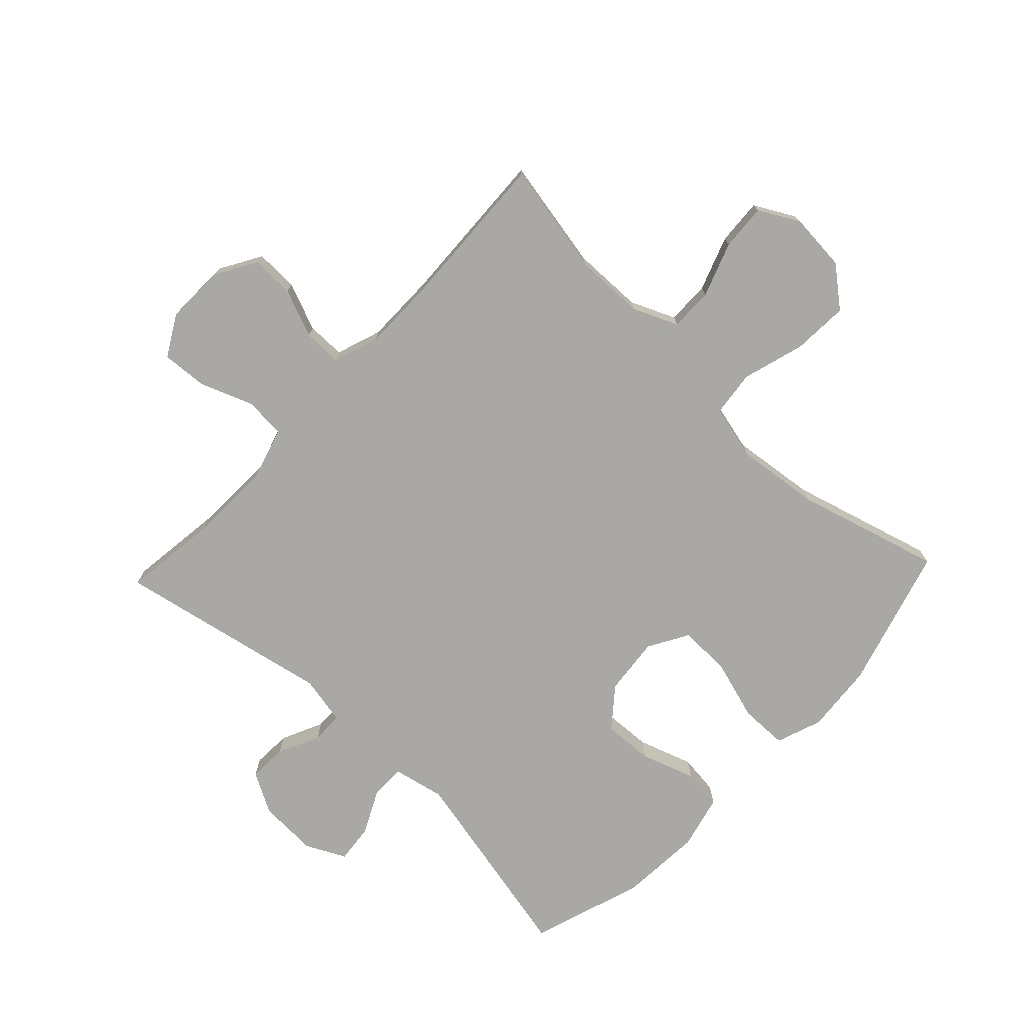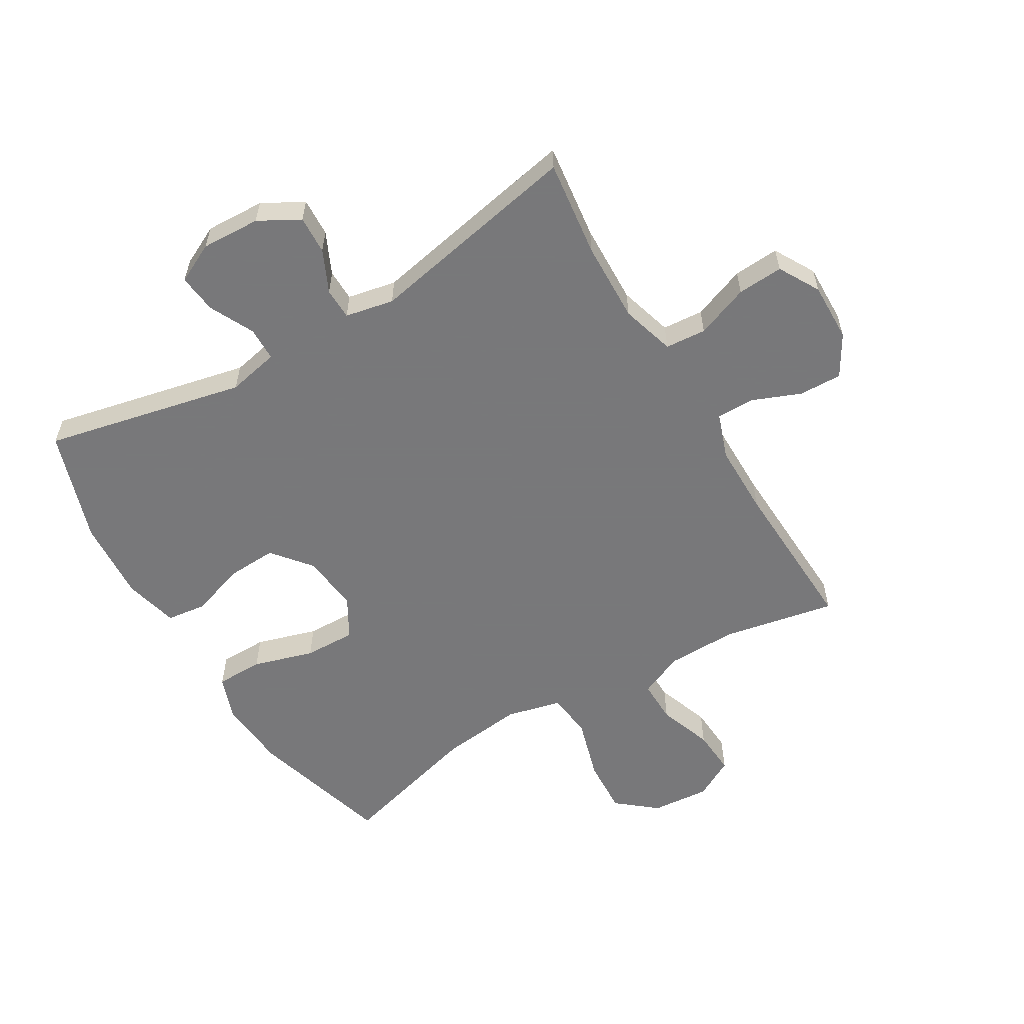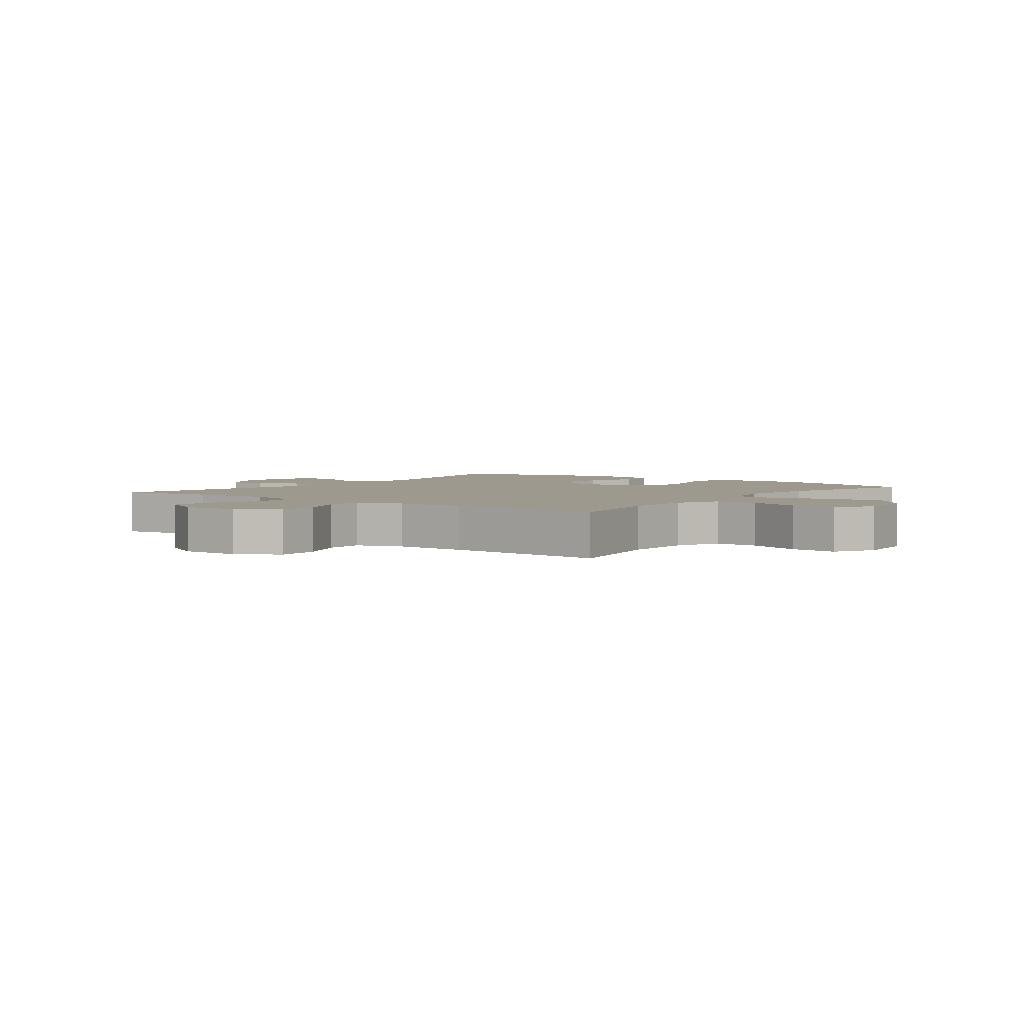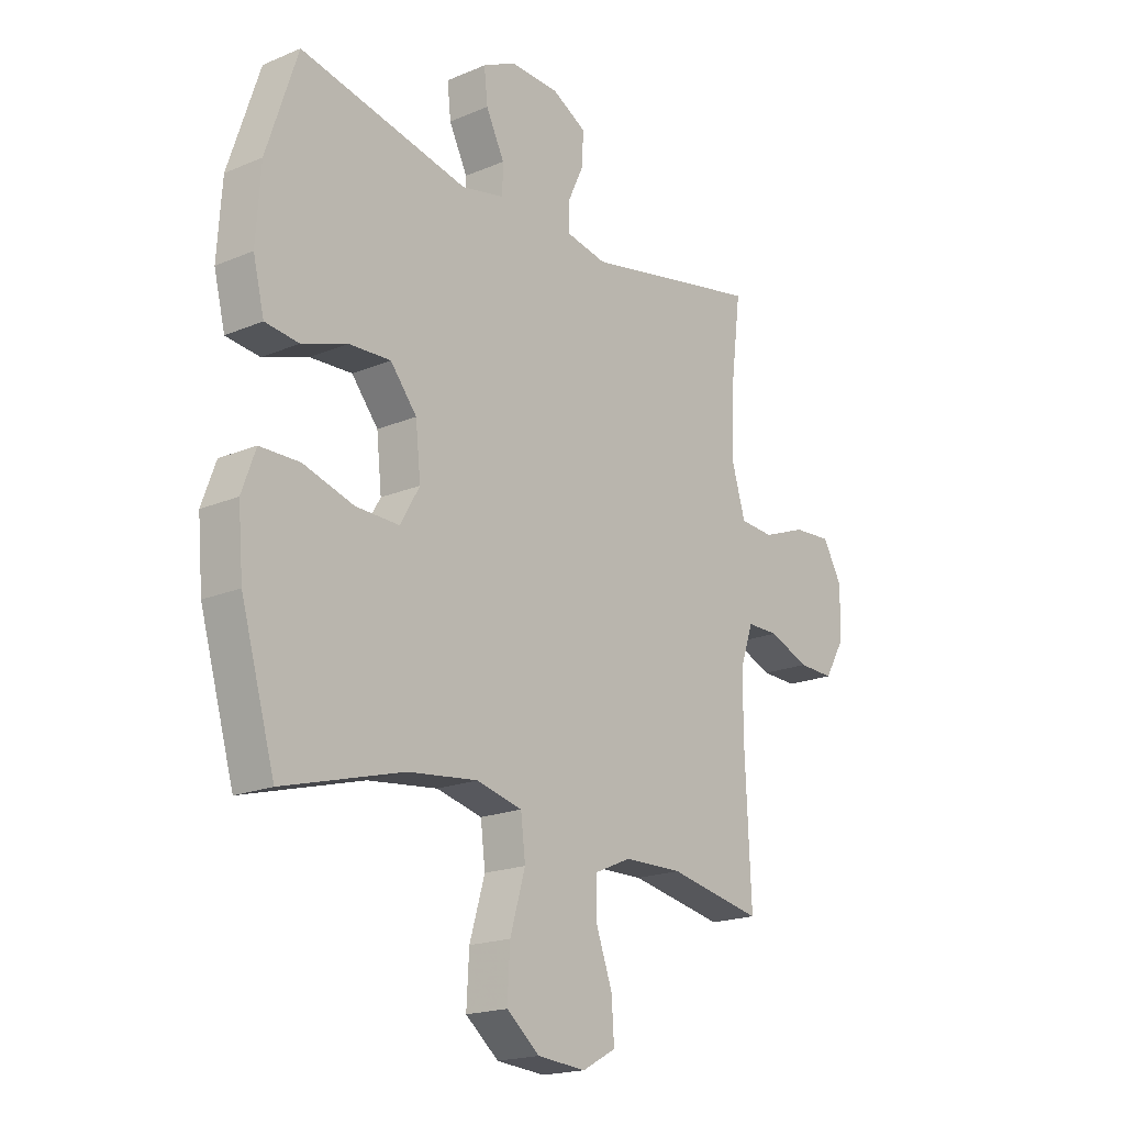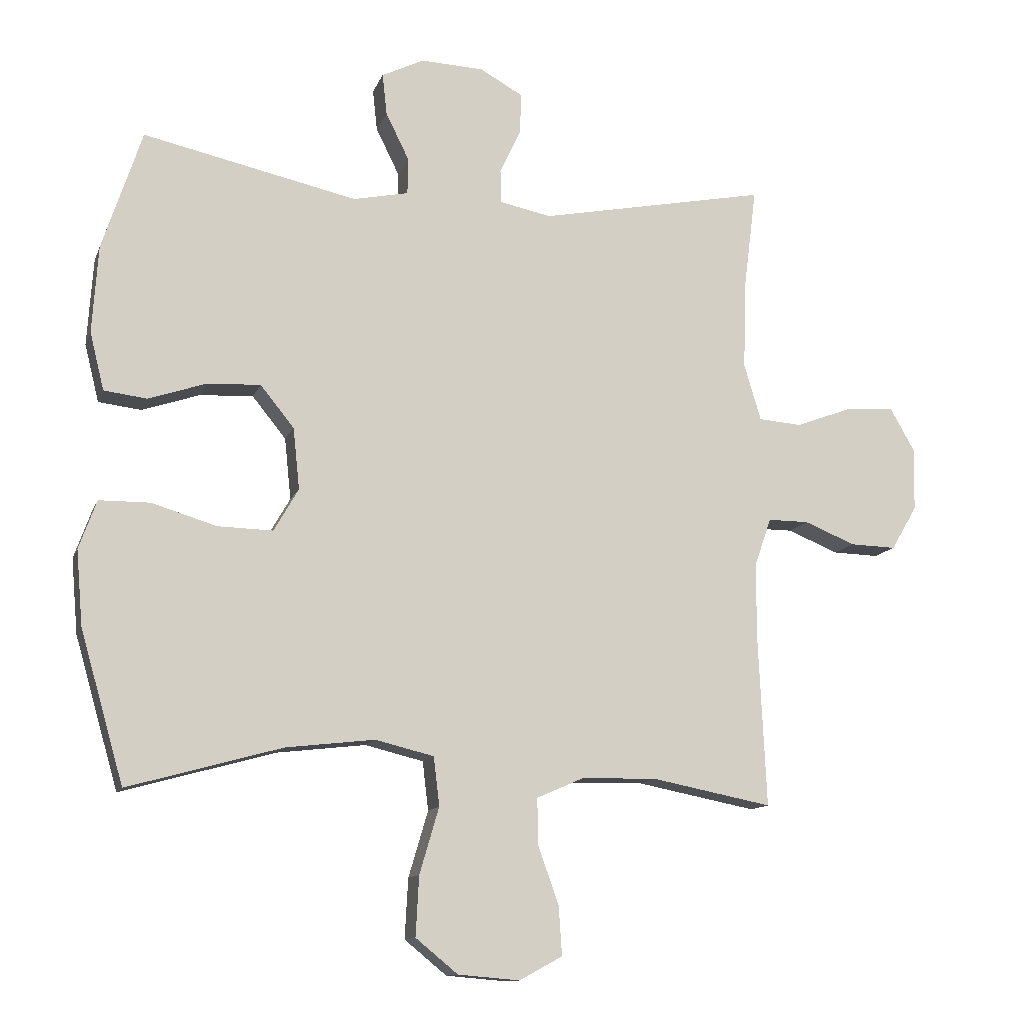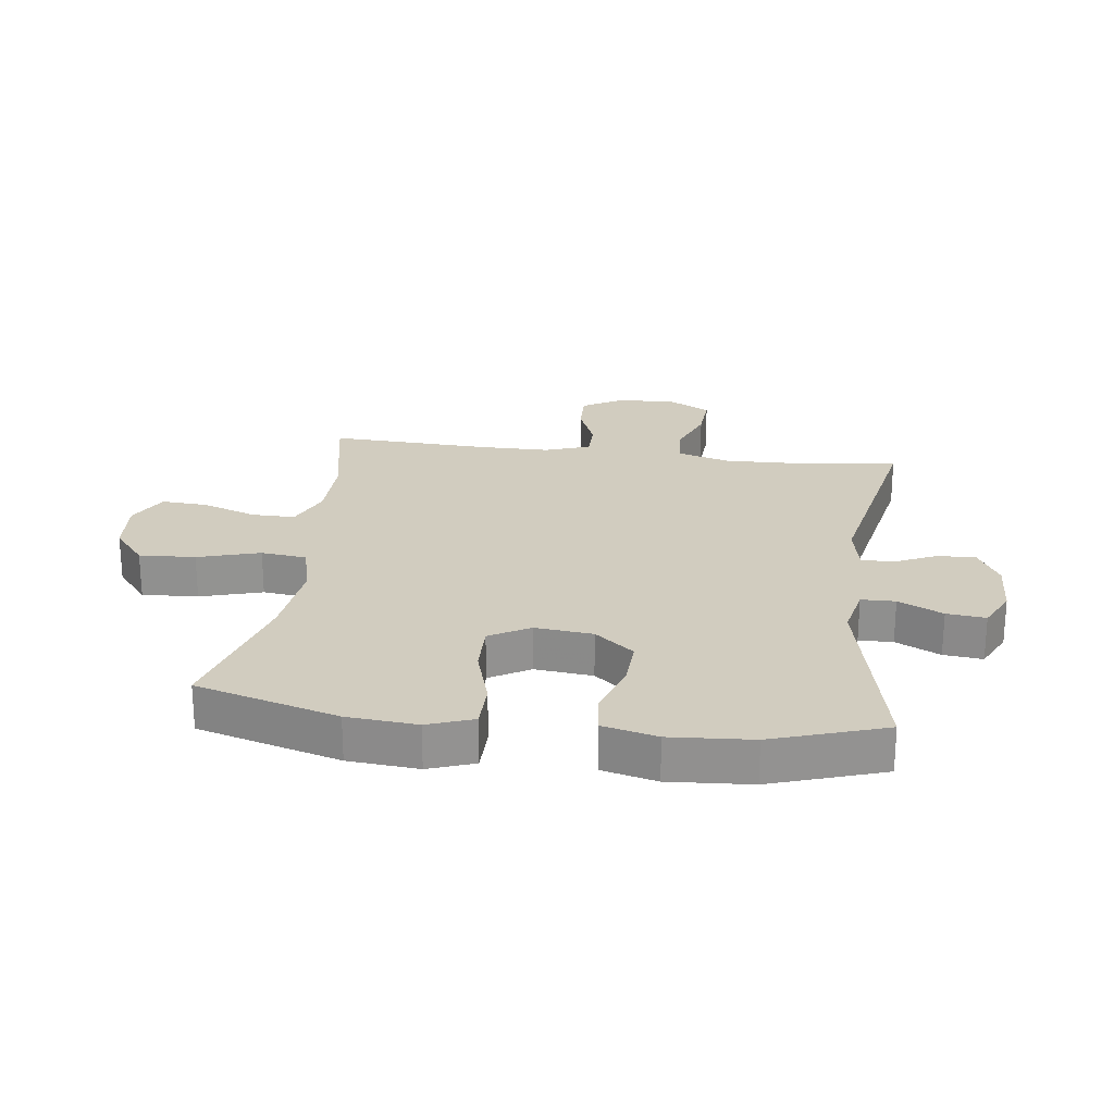
<metadata>
{"format":"obj","ext":"obj","renderer":"f3d","projection":"perspective","resolution":1024,"background":"white","views":[{"elev":-74.9,"azim":136.6,"up":"+Y"},{"elev":-57.6,"azim":30.7,"up":"+Y"},{"elev":3.4,"azim":126.8,"up":"+Y"},{"elev":-18.9,"azim":-51.3,"up":"+Z"},{"elev":-12.2,"azim":-15.8,"up":"+Z"},{"elev":23.8,"azim":-82.7,"up":"+Y"}]}
</metadata>
<code>
v 0.5 0.07 0.5
v 0.48 0.07 0.341
v 0.476 0.07 0.208
v 0.502 0.07 0.12
v 0.569 0.07 0.115
v 0.656 0.07 0.148
v 0.731 0.07 0.153
v 0.769 0.07 0.086
v 0.767 0.07 -0.011
v 0.727 0.07 -0.079
v 0.656 0.07 -0.077
v 0.577 0.07 -0.045
v 0.514 0.07 -0.045
v 0.488 0.07 -0.12
v 0.488 0.07 -0.238
v 0.5 0.07 -0.5
v 0.315 0.07 -0.464
v 0.199 0.07 -0.466
v 0.126 0.07 -0.498
v 0.127 0.07 -0.569
v 0.159 0.07 -0.658
v 0.164 0.07 -0.734
v 0.098 0.07 -0.77
v 0.003 0.07 -0.762
v -0.062 0.07 -0.709
v -0.057 0.07 -0.617
v -0.027 0.07 -0.515
v -0.036 0.07 -0.44
v -0.126 0.07 -0.418
v -0.263 0.07 -0.434
v -0.5 0.07 -0.5
v -0.567 0.07 -0.267
v -0.577 0.07 -0.152
v -0.55 0.07 -0.077
v -0.472 0.07 -0.076
v -0.372 0.07 -0.106
v -0.287 0.07 -0.108
v -0.249 0.07 -0.042
v -0.259 0.07 0.053
v -0.311 0.07 0.117
v -0.393 0.07 0.113
v -0.482 0.07 0.083
v -0.548 0.07 0.091
v -0.57 0.07 0.18
v -0.561 0.07 0.315
v -0.5 0.07 0.5
v -0.17 0.07 0.428
v -0.085 0.07 0.446
v -0.084 0.07 0.502
v -0.12 0.07 0.575
v -0.127 0.07 0.639
v -0.062 0.07 0.671
v 0.035 0.07 0.667
v 0.102 0.07 0.63
v 0.099 0.07 0.567
v 0.067 0.07 0.498
v 0.068 0.07 0.446
v 0.148 0.07 0.43
v 0.5 0 0.5
v 0.48 0 0.341
v 0.476 0 0.208
v 0.502 0 0.12
v 0.569 0 0.115
v 0.656 0 0.148
v 0.731 0 0.153
v 0.769 0 0.086
v 0.767 0 -0.011
v 0.727 0 -0.079
v 0.656 0 -0.077
v 0.577 0 -0.045
v 0.514 0 -0.045
v 0.488 0 -0.12
v 0.488 0 -0.238
v 0.5 0 -0.5
v 0.315 0 -0.464
v 0.199 0 -0.466
v 0.126 0 -0.498
v 0.127 0 -0.569
v 0.159 0 -0.658
v 0.164 0 -0.734
v 0.098 0 -0.77
v 0.003 0 -0.762
v -0.062 0 -0.709
v -0.057 0 -0.617
v -0.027 0 -0.515
v -0.036 0 -0.44
v -0.126 0 -0.418
v -0.263 0 -0.434
v -0.5 0 -0.5
v -0.567 0 -0.267
v -0.577 0 -0.152
v -0.55 0 -0.077
v -0.472 0 -0.076
v -0.372 0 -0.106
v -0.287 0 -0.108
v -0.249 0 -0.042
v -0.259 0 0.053
v -0.311 0 0.117
v -0.393 0 0.113
v -0.482 0 0.083
v -0.548 0 0.091
v -0.57 0 0.18
v -0.561 0 0.315
v -0.5 0 0.5
v -0.17 0 0.428
v -0.085 0 0.446
v -0.084 0 0.502
v -0.12 0 0.575
v -0.127 0 0.639
v -0.062 0 0.671
v 0.035 0 0.667
v 0.102 0 0.63
v 0.099 0 0.567
v 0.067 0 0.498
v 0.068 0 0.446
v 0.148 0 0.43
f 54 55 56
f 53 54 56
f 52 53 56
f 51 52 56
f 50 51 56
f 49 50 56
f 48 49 56 57
f 47 48 57 58
f 45 46 47
f 44 45 47
f 43 44 47
f 42 43 47
f 41 42 47
f 40 41 47 58
f 34 35 36
f 33 34 36
f 32 33 36
f 31 32 36
f 30 31 36
f 29 30 36 37
f 28 29 37 38
f 25 26 27
f 24 25 27
f 23 24 27
f 22 23 27
f 21 22 27
f 20 21 27
f 19 20 27 28
f 28 38 39
f 19 28 39
f 18 19 39
f 15 16 17
f 39 40 58
f 18 39 58
f 17 18 58
f 15 17 58
f 14 15 58
f 10 11 12
f 9 10 12
f 8 9 12
f 7 8 12
f 6 7 12
f 5 6 12
f 58 1 2
f 58 2 3
f 58 3 4
f 14 58 4
f 13 14 4
f 4 5 12 13
f 114 113 112
f 114 112 111
f 114 111 110
f 114 110 109
f 114 109 108
f 114 108 107
f 115 114 107 106
f 116 115 106 105
f 105 104 103
f 105 103 102
f 105 102 101
f 105 101 100
f 105 100 99
f 116 105 99 98
f 94 93 92
f 94 92 91
f 94 91 90
f 94 90 89
f 94 89 88
f 95 94 88 87
f 96 95 87 86
f 85 84 83
f 85 83 82
f 85 82 81
f 85 81 80
f 85 80 79
f 85 79 78
f 86 85 78 77
f 97 96 86
f 97 86 77
f 97 77 76
f 75 74 73
f 116 98 97
f 116 97 76
f 116 76 75
f 116 75 73
f 116 73 72
f 70 69 68
f 70 68 67
f 70 67 66
f 70 66 65
f 70 65 64
f 70 64 63
f 60 59 116
f 61 60 116
f 62 61 116
f 62 116 72
f 62 72 71
f 71 70 63 62
f 1 59 60 2
f 2 60 61 3
f 3 61 62 4
f 4 62 63 5
f 5 63 64 6
f 6 64 65 7
f 7 65 66 8
f 8 66 67 9
f 9 67 68 10
f 10 68 69 11
f 11 69 70 12
f 12 70 71 13
f 13 71 72 14
f 14 72 73 15
f 15 73 74 16
f 16 74 75 17
f 17 75 76 18
f 18 76 77 19
f 19 77 78 20
f 20 78 79 21
f 21 79 80 22
f 22 80 81 23
f 23 81 82 24
f 24 82 83 25
f 25 83 84 26
f 26 84 85 27
f 27 85 86 28
f 28 86 87 29
f 29 87 88 30
f 30 88 89 31
f 31 89 90 32
f 32 90 91 33
f 33 91 92 34
f 34 92 93 35
f 35 93 94 36
f 36 94 95 37
f 37 95 96 38
f 38 96 97 39
f 39 97 98 40
f 40 98 99 41
f 41 99 100 42
f 42 100 101 43
f 43 101 102 44
f 44 102 103 45
f 45 103 104 46
f 46 104 105 47
f 47 105 106 48
f 48 106 107 49
f 49 107 108 50
f 50 108 109 51
f 51 109 110 52
f 52 110 111 53
f 53 111 112 54
f 54 112 113 55
f 55 113 114 56
f 56 114 115 57
f 57 115 116 58
f 58 116 59 1

</code>
